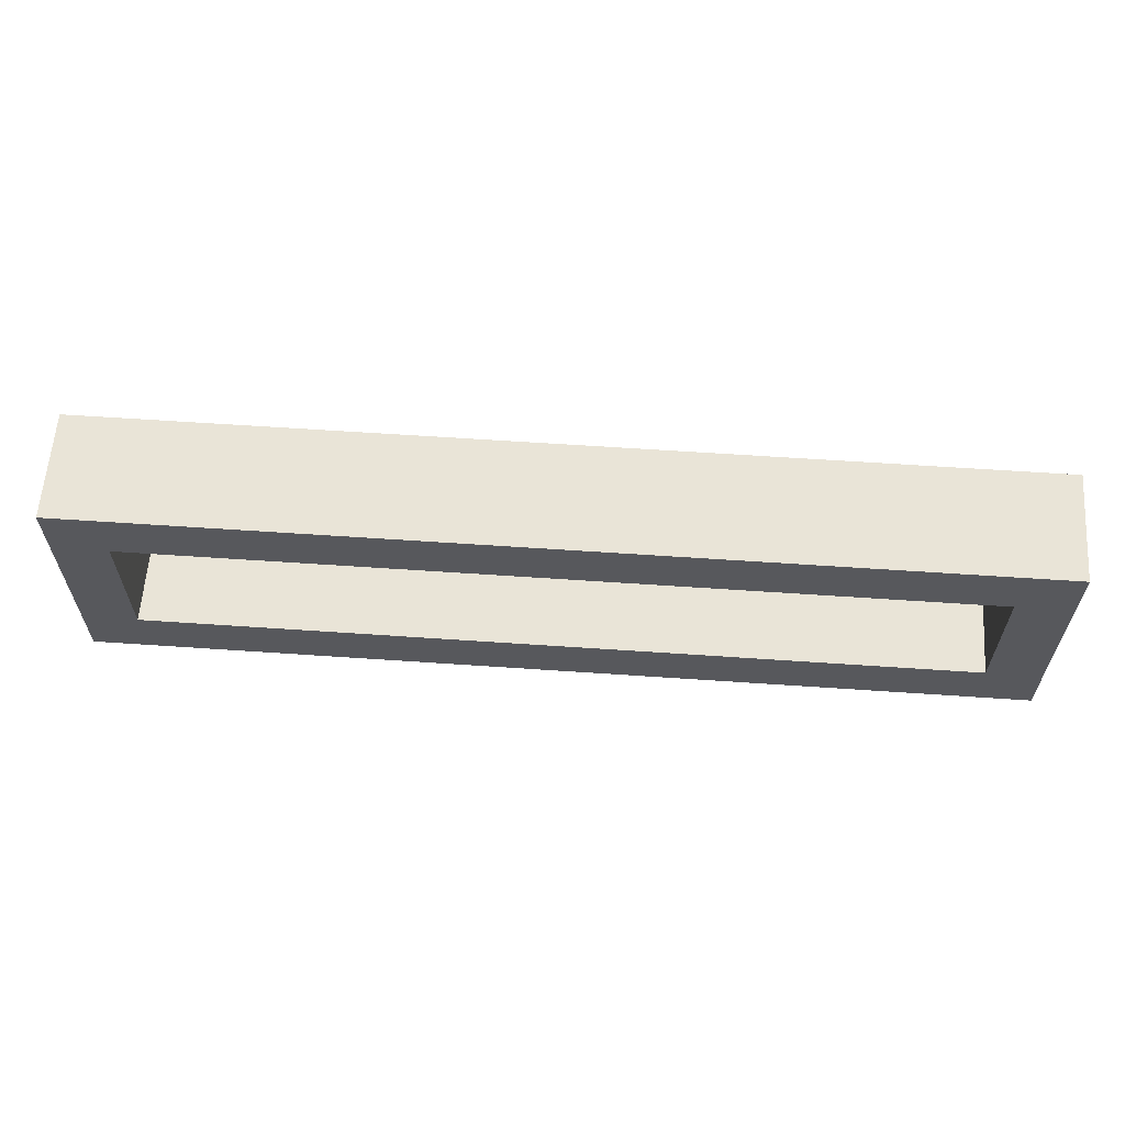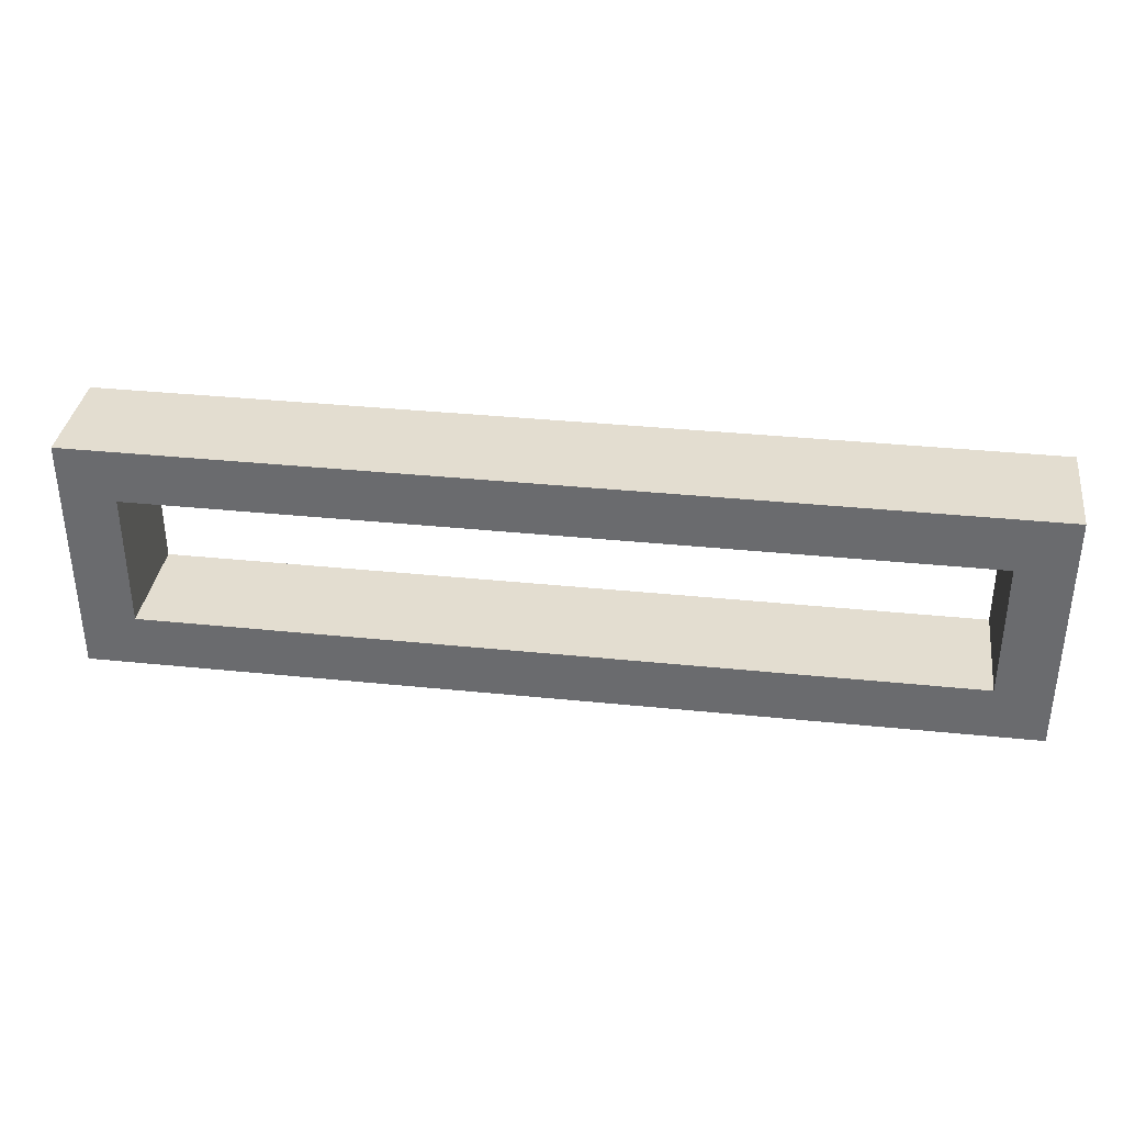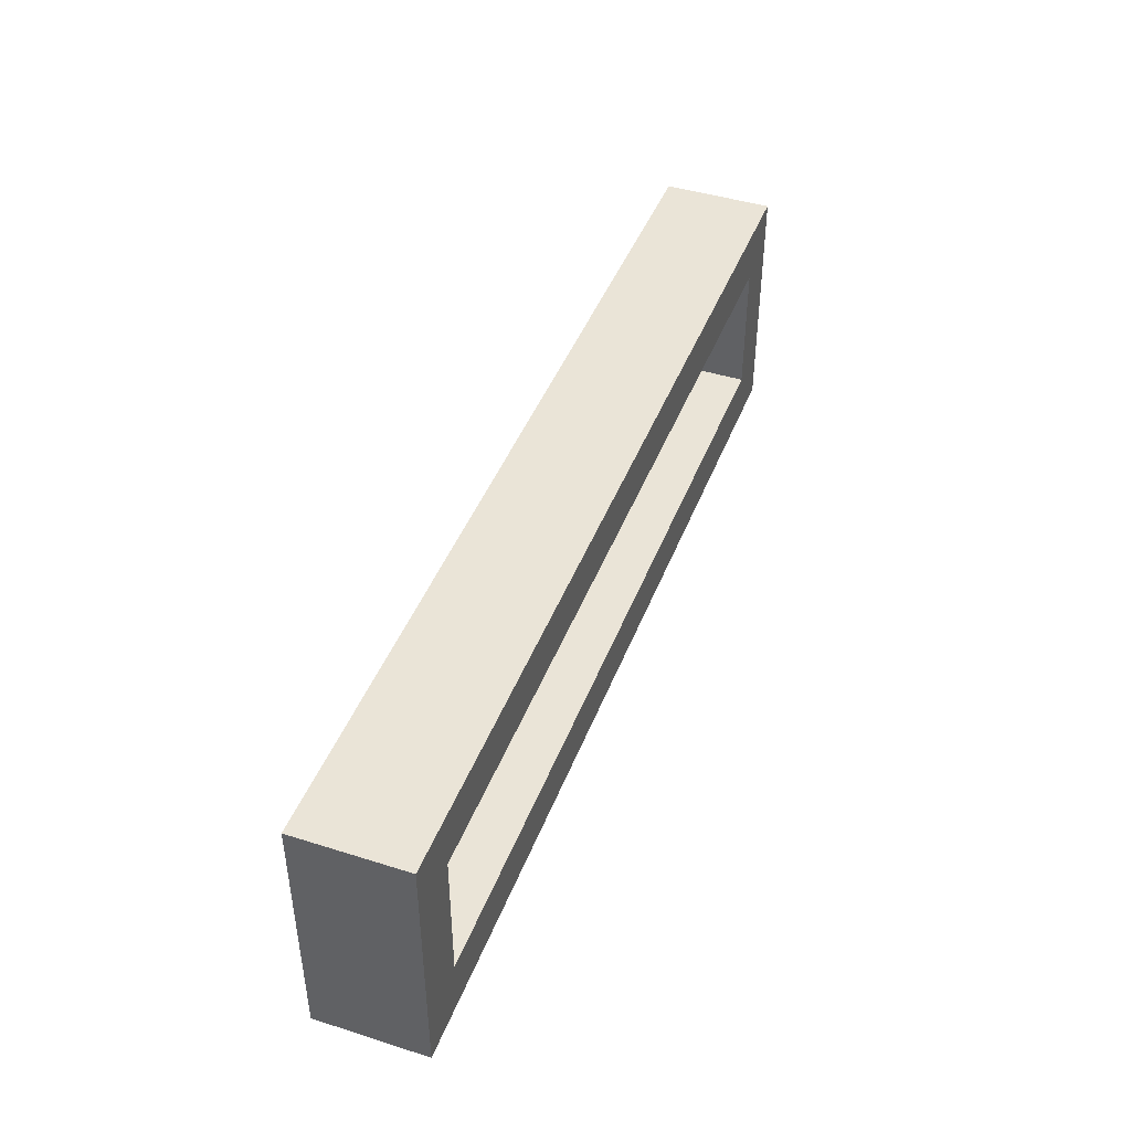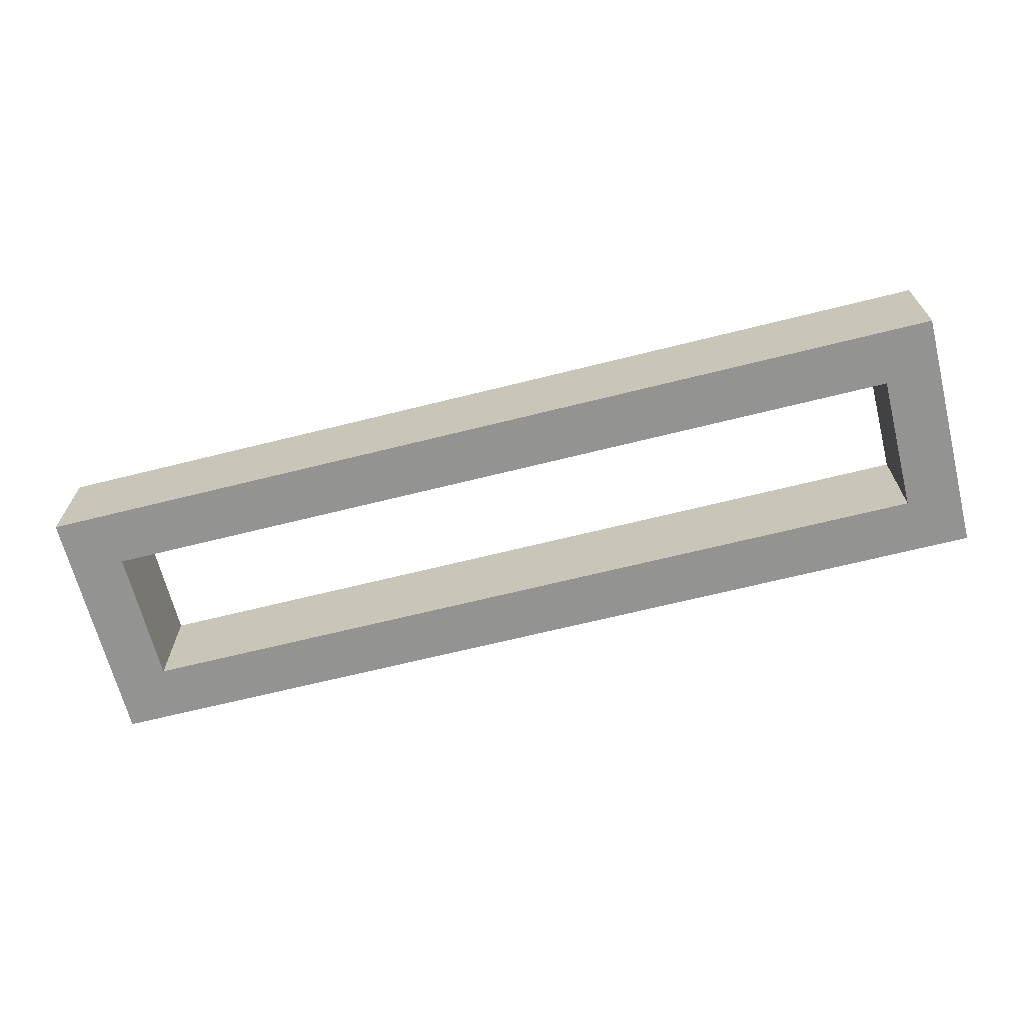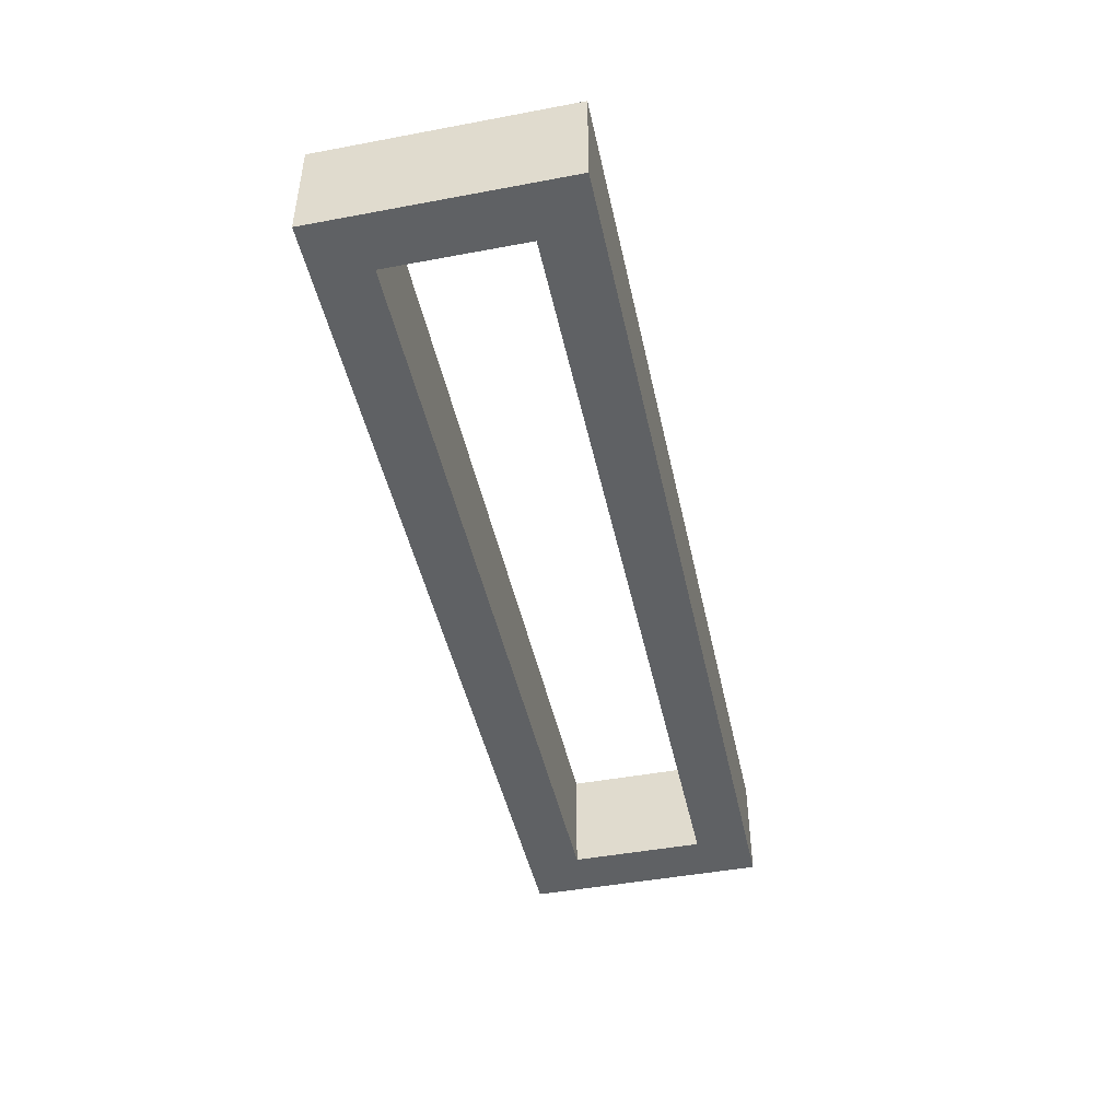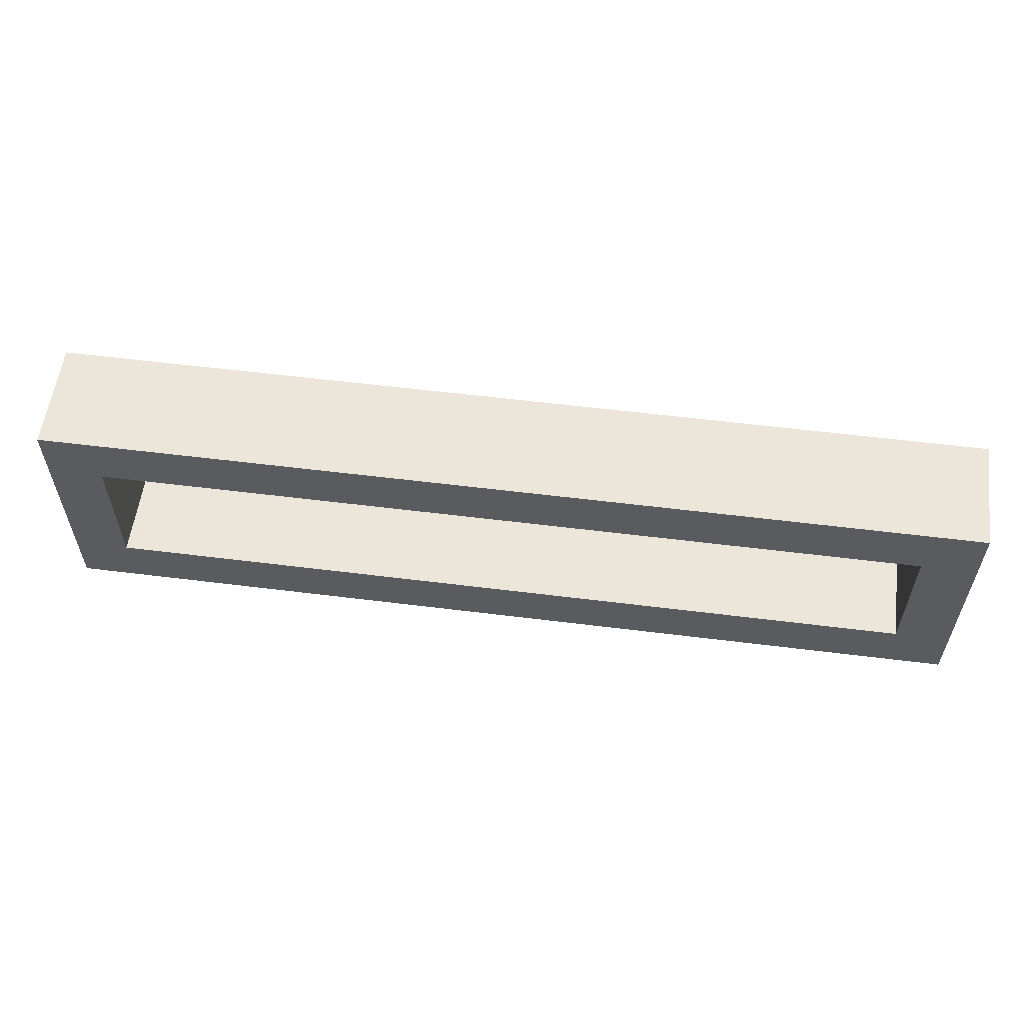
<metadata>
{"format":"obj","ext":"obj","renderer":"f3d","projection":"perspective","resolution":1024,"background":"white","views":[{"elev":61.2,"azim":-176.0,"up":"+Z"},{"elev":35.6,"azim":-172.3,"up":"+Z"},{"elev":43.9,"azim":110.3,"up":"+Z"},{"elev":-66.6,"azim":-165.9,"up":"+Y"},{"elev":-46.0,"azim":102.1,"up":"+Y"},{"elev":57.3,"azim":7.4,"up":"+Z"}]}
</metadata>
<code>
o 736ab00f8ade72e88285a470c5771e0fc2968a714944d3792f2f439abf33ecf
v 430 80 845
v 430 80 755
v 430 120 755
v 430 120 845
v 770 80 845
v 770 120 845
v 450 80 775
v 450 80 825
v 750 80 825
v 770 80 755
v 750 80 775
v 770 120 755
v 750 120 825
v 750 120 775
v 450 120 775
v 450 120 825
f 3 2 1
f 4 3 1
f 4 1 5
f 6 4 5
f 1 2 7
f 8 1 7
f 5 1 9
f 1 8 9
f 9 11 10
f 5 9 10
f 7 2 10
f 11 7 10
f 10 2 3
f 10 3 12
f 13 6 12
f 13 12 14
f 15 12 3
f 15 14 12
f 4 16 15
f 4 15 3
f 4 6 13
f 4 13 16
f 12 6 10
f 6 5 10
f 9 8 16
f 9 16 13
f 8 7 15
f 8 15 16
f 11 9 13
f 11 13 14
f 7 11 14
f 7 14 15

</code>
